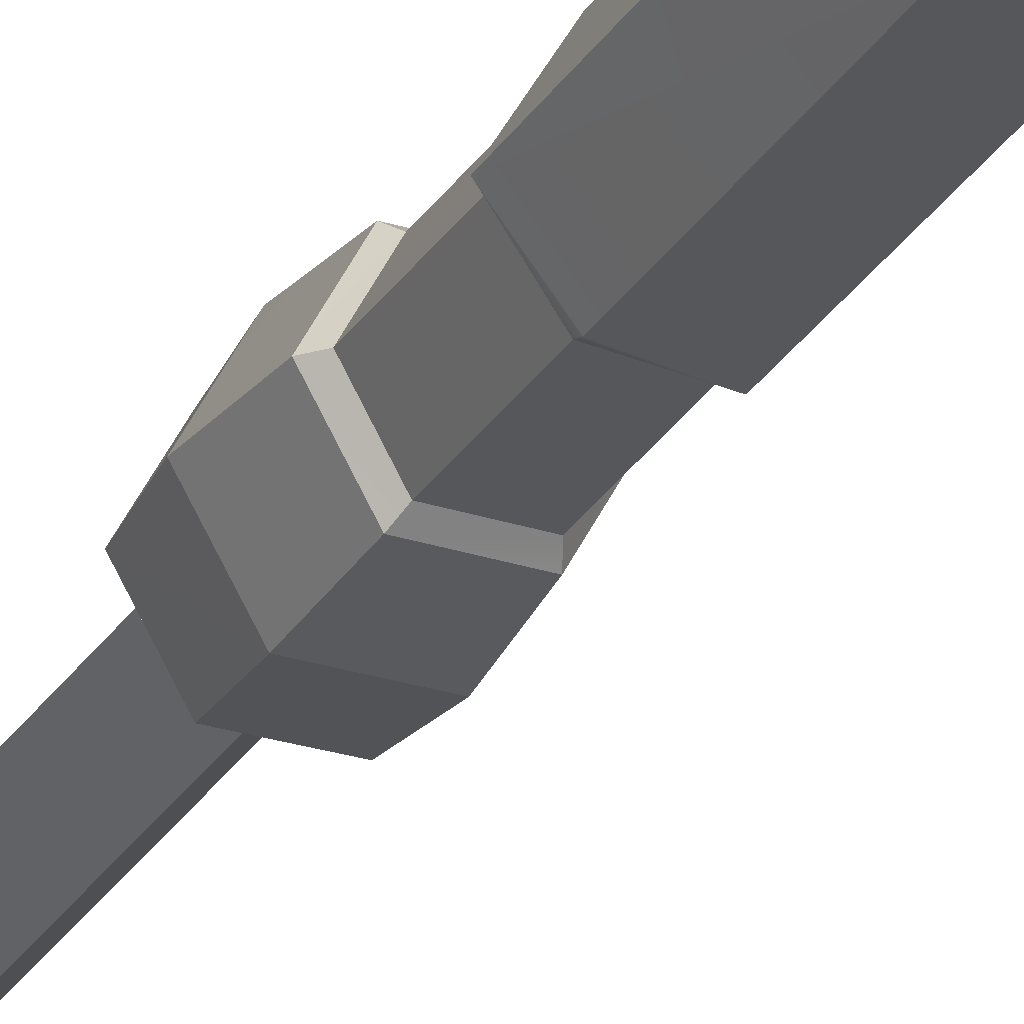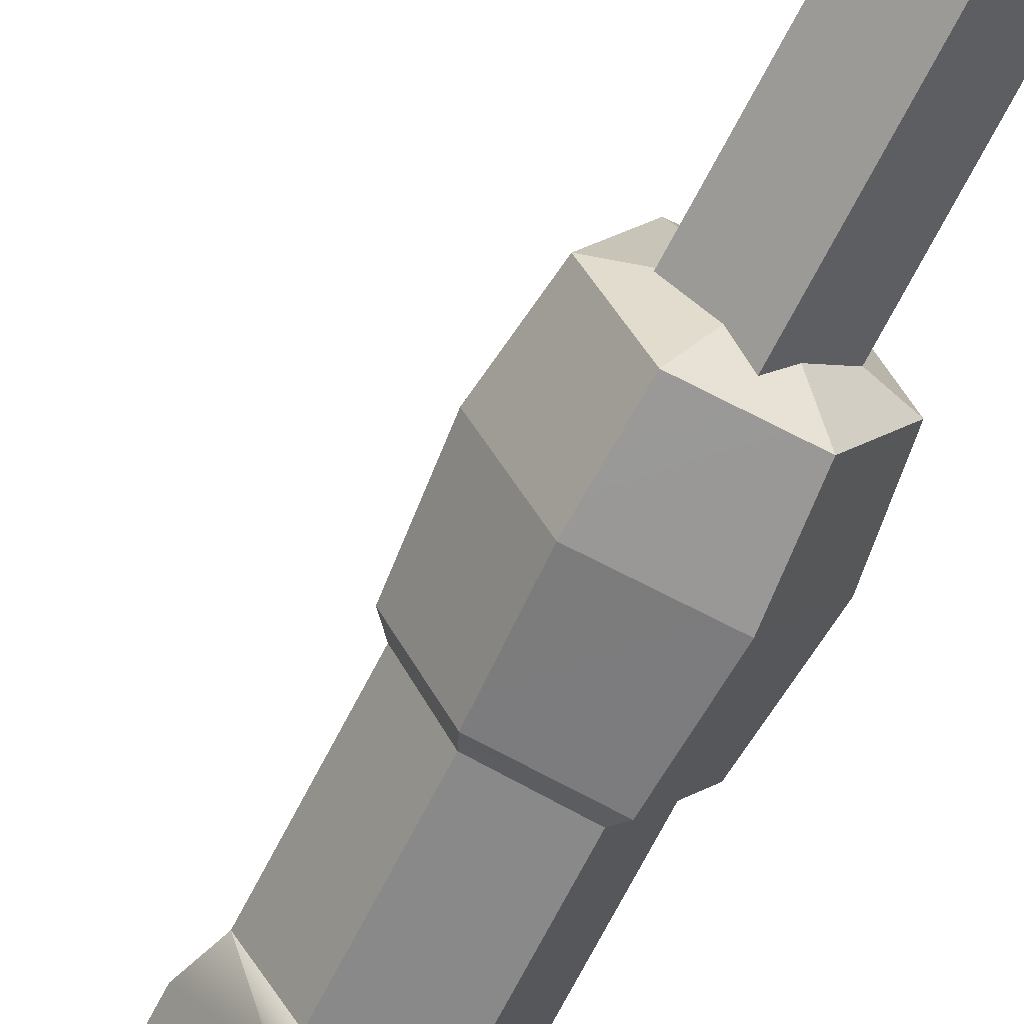
<metadata>
{"format":"obj","ext":"obj","renderer":"f3d","projection":"perspective","resolution":1024,"background":"white","views":[{"elev":-28.1,"azim":-25.2,"up":"+Z"},{"elev":-62.5,"azim":153.7,"up":"+Z"}]}
</metadata>
<code>
g polearmHarpoon01
v 0.01741 -0.8457 -0.04605
v 0.01638 -0.6743 -0.04082
v -0.02646 -0.8578 -0.0461
v 0.01638 -0.6743 -0.04082
v -0.02241 -0.6609 -0.04075
v -0.02646 -0.8578 -0.0461
v -0.02646 -0.8578 -0.0461
v -0.02241 -0.6609 -0.04075
v -0.0484 -0.8641 -0.007467
v -0.04181 -0.6489 -0.00556
v -0.0484 -0.8641 -0.007467
v -0.04181 -0.6489 -0.00556
v -0.02646 -0.8584 0.03122
v -0.02241 -0.6521 0.02956
v 0.01741 -0.8464 0.03127
v -0.02646 -0.8584 0.03122
v 0.01638 -0.6749 0.02948
v -0.02646 -0.8584 0.03122
v -0.02241 -0.6521 0.02956
v 0.01638 -0.6749 0.02948
v 0.03935 -0.84 -0.007368
v 0.01741 -0.8464 0.03127
v 0.03578 -0.6916 -0.005703
v 0.01638 -0.6749 0.02948
v 0.03935 -0.84 -0.007368
v 0.03578 -0.6916 -0.005703
v 0.01741 -0.8457 -0.04605
v 0.01638 -0.6743 -0.04082
v -0.02646 -0.8578 -0.0461
v -0.004526 -0.8876 -0.007562
v 0.01741 -0.8457 -0.04605
v -0.0484 -0.8641 -0.007467
v -0.004526 -0.8876 -0.007562
v -0.02646 -0.8578 -0.0461
v -0.02646 -0.8584 0.03122
v -0.004526 -0.8876 -0.007562
v -0.0484 -0.8641 -0.007467
v 0.01741 -0.8464 0.03127
v -0.004526 -0.8876 -0.007562
v -0.02646 -0.8584 0.03122
v 0.03935 -0.84 -0.007368
v -0.004526 -0.8876 -0.007562
v 0.01741 -0.8464 0.03127
v 0.01741 -0.8457 -0.04605
v -0.004526 -0.8876 -0.007562
v 0.03935 -0.84 -0.007368
v -0.04754 -0.6418 -0.005529
v -0.04689 -0.305 -0.002788
v -0.02398 -0.633 0.03565
v -0.02241 -0.6521 0.02956
v -0.04689 -0.305 -0.002788
v -0.02602 -0.3135 0.03633
v -0.02398 -0.633 0.03565
v -0.0239 -0.6456 -0.04673
v -0.02537 -0.3339 -0.04161
v -0.04754 -0.6418 -0.005529
v -0.04181 -0.6489 -0.00556
v -0.02241 -0.6609 -0.04075
v -0.04181 -0.6489 -0.00556
v -0.02537 -0.3339 -0.04161
v -0.04689 -0.305 -0.002788
v -0.04754 -0.6418 -0.005529
v 0.02129 -0.6535 -0.04558
v 0.01891 -0.3279 -0.04247
v -0.0239 -0.6456 -0.04673
v 0.01891 -0.3279 -0.04247
v -0.02537 -0.3339 -0.04161
v -0.0239 -0.6456 -0.04673
v 0.04288 -0.676 -0.005613
v 0.04171 -0.3368 -0.00224
v 0.02129 -0.6535 -0.04558
v 0.01638 -0.6743 -0.04082
v 0.03578 -0.6916 -0.005703
v 0.04288 -0.676 -0.005613
v 0.04171 -0.3368 -0.00224
v 0.01891 -0.3279 -0.04247
v 0.02129 -0.6535 -0.04558
v 0.04288 -0.676 -0.005613
v 0.02124 -0.668 0.03441
v 0.04171 -0.3368 -0.00224
v 0.01638 -0.6749 0.02948
v 0.03578 -0.6916 -0.005703
v 0.01638 -0.6749 0.02948
v 0.02124 -0.668 0.03441
v 0.01829 -0.3434 0.03777
v 0.04171 -0.3368 -0.00224
v 0.02124 -0.668 0.03441
v -0.02398 -0.633 0.03565
v 0.01829 -0.3434 0.03777
v -0.02398 -0.633 0.03565
v -0.02602 -0.3135 0.03633
v 0.01829 -0.3434 0.03777
v -0.01921 0.2104 0.0346
v -0.01919 0.2937 0.03539
v 0.01717 0.218 0.03553
v -0.01919 0.2937 0.03539
v 0.01742 0.296 0.03635
v 0.01717 0.218 0.03553
v -0.01921 0.2104 0.0346
v -0.03673 0.2168 0.00181
v -0.01919 0.2937 0.03539
v -0.03673 0.2168 0.00181
v -0.03682 0.2924 0.002393
v -0.01919 0.2937 0.03539
v -0.01779 0.2132 -0.03019
v -0.01777 0.2933 -0.0298
v -0.03673 0.2168 0.00181
v -0.01777 0.2933 -0.0298
v -0.03682 0.2924 0.002393
v -0.03673 0.2168 0.00181
v -0.01779 0.2132 -0.03019
v 0.01868 0.219 -0.02926
v -0.01777 0.2933 -0.0298
v 0.01868 0.219 -0.02926
v 0.01893 0.2956 -0.02886
v -0.01777 0.2933 -0.0298
v 0.01868 0.219 -0.02926
v 0.03615 0.2183 0.003558
v 0.01893 0.2956 -0.02886
v 0.03653 0.2969 0.004176
v 0.01717 0.218 0.03553
v 0.01742 0.296 0.03635
v 0.03615 0.2183 0.003558
v 0.03653 0.2969 0.004176
v -0.04281 0.3979 0.003092
v -0.0206 0.3986 -0.03437
v -2.197e-05 0.4111 0.004073
v -0.02115 -0.3066 0.03153
v -0.03979 -0.298 -0.002639
v -0.01999 0.004846 0.03337
v -0.03979 -0.298 -0.002639
v -0.03799 -0.00267 -1.742e-05
v -0.01999 0.004846 0.03337
v -0.02059 -0.3167 -0.03659
v -0.01892 0.004038 -0.03277
v -0.03979 -0.298 -0.002639
v -0.01892 0.004038 -0.03277
v -0.03799 -0.00267 -1.742e-05
v -0.03979 -0.298 -0.002639
v 0.01727 -0.3211 -0.03635
v 0.01813 0.002315 -0.032
v -0.02059 -0.3167 -0.03659
v 0.01813 0.002315 -0.032
v -0.01892 0.004038 -0.03277
v -0.02059 -0.3167 -0.03659
v 0.03592 -0.3297 -0.002149
v 0.03607 0.004395 0.001407
v 0.01727 -0.3211 -0.03635
v 0.01813 0.002315 -0.032
v 0.01669 -0.329 0.03182
v 0.01698 0.002944 0.03411
v 0.03592 -0.3297 -0.002149
v 0.01698 0.002944 0.03411
v 0.03607 0.004395 0.001407
v 0.03592 -0.3297 -0.002149
v 0.01669 -0.329 0.03182
v -0.02115 -0.3066 0.03153
v 0.01698 0.002944 0.03411
v -0.01999 0.004846 0.03337
v -0.04451 0.004378 -0.0001722
v -0.04312 0.2099 0.001641
v -0.02369 0.02024 0.03864
v -0.04312 0.2099 0.001641
v -0.02245 0.1981 0.04001
v -0.02369 0.02024 0.03864
v -0.01921 0.2104 0.0346
v -0.04451 0.004378 -0.0001722
v -0.02235 0.02147 -0.03815
v -0.04312 0.2099 0.001641
v -0.02235 0.02147 -0.03815
v -0.02074 0.2017 -0.03583
v -0.04312 0.2099 0.001641
v -0.01779 0.2132 -0.03019
v 0.02105 0.009373 -0.03752
v 0.02211 0.2121 -0.03477
v -0.02235 0.02147 -0.03815
v 0.02211 0.2121 -0.03477
v -0.02074 0.2017 -0.03583
v -0.02235 0.02147 -0.03815
v 0.02105 0.009373 -0.03752
v 0.04233 0.03154 0.001504
v 0.02211 0.2121 -0.03477
v 0.04233 0.03154 0.001504
v 0.04254 0.2005 0.003593
v 0.02211 0.2121 -0.03477
v 0.03615 0.2183 0.003558
v 0.01972 0.009895 0.03977
v 0.02032 0.2109 0.04102
v 0.04233 0.03154 0.001504
v 0.02032 0.2109 0.04102
v 0.04254 0.2005 0.003593
v 0.04233 0.03154 0.001504
v 0.03615 0.2183 0.003558
v -0.02369 0.02024 0.03864
v -0.02245 0.1981 0.04001
v 0.01972 0.009895 0.03977
v -0.02245 0.1981 0.04001
v 0.02032 0.2109 0.04102
v 0.01972 0.009895 0.03977
v -0.01921 0.2104 0.0346
v -0.02279 0.3007 0.04074
v -0.02544 0.3533 0.04541
v 0.02028 0.3029 0.04201
v 0.02262 0.3547 0.04674
v -0.04332 0.2994 0.002236
v -0.04849 0.3526 0.002546
v -0.02279 0.3007 0.04074
v -0.02544 0.3533 0.04541
v -0.04332 0.2994 0.002236
v -0.02106 0.3004 -0.03526
v -0.04849 0.3526 0.002546
v -0.02354 0.3536 -0.03929
v -0.02106 0.3004 -0.03526
v 0.02202 0.3026 -0.03435
v -0.02354 0.3536 -0.03929
v 0.02467 0.3554 -0.03829
v 0.02202 0.3026 -0.03435
v 0.04286 0.3039 0.004309
v 0.02467 0.3554 -0.03829
v 0.04781 0.3553 0.004825
v 0.02028 0.3029 0.04201
v 0.02262 0.3547 0.04674
v 0.04286 0.3039 0.004309
v 0.04781 0.3553 0.004825
v -0.04181 -0.6489 -0.00556
v -0.04754 -0.6418 -0.005529
v -0.02241 -0.6521 0.02956
v -0.03979 -0.298 -0.002639
v -0.02115 -0.3066 0.03153
v -0.04689 -0.305 -0.002788
v -0.02115 -0.3066 0.03153
v -0.02602 -0.3135 0.03633
v -0.04689 -0.305 -0.002788
v -0.03979 -0.298 -0.002639
v -0.04689 -0.305 -0.002788
v -0.02059 -0.3167 -0.03659
v -0.04689 -0.305 -0.002788
v -0.02537 -0.3339 -0.04161
v -0.02059 -0.3167 -0.03659
v 0.01638 -0.6743 -0.04082
v 0.02129 -0.6535 -0.04558
v -0.02241 -0.6609 -0.04075
v -0.0239 -0.6456 -0.04673
v -0.02241 -0.6609 -0.04075
v 0.01727 -0.3211 -0.03635
v -0.02059 -0.3167 -0.03659
v 0.01891 -0.3279 -0.04247
v -0.02059 -0.3167 -0.03659
v -0.02537 -0.3339 -0.04161
v 0.01891 -0.3279 -0.04247
v 0.01727 -0.3211 -0.03635
v 0.01891 -0.3279 -0.04247
v 0.03592 -0.3297 -0.002149
v 0.01891 -0.3279 -0.04247
v 0.04171 -0.3368 -0.00224
v 0.03592 -0.3297 -0.002149
v 0.03592 -0.3297 -0.002149
v 0.04171 -0.3368 -0.00224
v 0.01669 -0.329 0.03182
v 0.04171 -0.3368 -0.00224
v 0.01829 -0.3434 0.03777
v 0.01669 -0.329 0.03182
v 0.01638 -0.6749 0.02948
v -0.02241 -0.6521 0.02956
v 0.02124 -0.668 0.03441
v -0.02241 -0.6521 0.02956
v -0.02398 -0.633 0.03565
v 0.02124 -0.668 0.03441
v -0.02115 -0.3066 0.03153
v 0.01669 -0.329 0.03182
v -0.02602 -0.3135 0.03633
v 0.01669 -0.329 0.03182
v 0.01829 -0.3434 0.03777
v -0.02602 -0.3135 0.03633
v -0.01919 0.2937 0.03539
v -0.02279 0.3007 0.04074
v 0.01742 0.296 0.03635
v 0.02028 0.3029 0.04201
v -0.03682 0.2924 0.002393
v -0.04332 0.2994 0.002236
v -0.01919 0.2937 0.03539
v -0.02279 0.3007 0.04074
v -0.03682 0.2924 0.002393
v -0.01777 0.2933 -0.0298
v -0.04332 0.2994 0.002236
v -0.02106 0.3004 -0.03526
v -0.01777 0.2933 -0.0298
v 0.01893 0.2956 -0.02886
v -0.02106 0.3004 -0.03526
v 0.02202 0.3026 -0.03435
v 0.01893 0.2956 -0.02886
v 0.03653 0.2969 0.004176
v 0.02202 0.3026 -0.03435
v 0.04286 0.3039 0.004309
v 0.01742 0.296 0.03635
v 0.02028 0.3029 0.04201
v 0.03653 0.2969 0.004176
v 0.04286 0.3039 0.004309
v -0.03799 -0.00267 -1.742e-05
v -0.04451 0.004378 -0.0001722
v -0.01999 0.004846 0.03337
v -0.04451 0.004378 -0.0001722
v -0.02369 0.02024 0.03864
v -0.01999 0.004846 0.03337
v -0.03673 0.2168 0.00181
v -0.01921 0.2104 0.0346
v -0.04312 0.2099 0.001641
v -0.03799 -0.00267 -1.742e-05
v -0.01892 0.004038 -0.03277
v -0.04451 0.004378 -0.0001722
v -0.01892 0.004038 -0.03277
v -0.02235 0.02147 -0.03815
v -0.04451 0.004378 -0.0001722
v -0.03673 0.2168 0.00181
v -0.04312 0.2099 0.001641
v -0.01779 0.2132 -0.03019
v 0.01813 0.002315 -0.032
v 0.02105 0.009373 -0.03752
v -0.01892 0.004038 -0.03277
v 0.02105 0.009373 -0.03752
v -0.02235 0.02147 -0.03815
v -0.01892 0.004038 -0.03277
v 0.01868 0.219 -0.02926
v -0.01779 0.2132 -0.03019
v 0.02211 0.2121 -0.03477
v -0.01779 0.2132 -0.03019
v -0.02074 0.2017 -0.03583
v 0.02211 0.2121 -0.03477
v 0.01813 0.002315 -0.032
v 0.03607 0.004395 0.001407
v 0.02105 0.009373 -0.03752
v 0.03607 0.004395 0.001407
v 0.04233 0.03154 0.001504
v 0.02105 0.009373 -0.03752
v 0.01868 0.219 -0.02926
v 0.02211 0.2121 -0.03477
v 0.03615 0.2183 0.003558
v 0.01698 0.002944 0.03411
v 0.01972 0.009895 0.03977
v 0.03607 0.004395 0.001407
v 0.01972 0.009895 0.03977
v 0.04233 0.03154 0.001504
v 0.03607 0.004395 0.001407
v 0.01717 0.218 0.03553
v 0.03615 0.2183 0.003558
v 0.02032 0.2109 0.04102
v 0.01698 0.002944 0.03411
v -0.01999 0.004846 0.03337
v 0.01972 0.009895 0.03977
v -0.01999 0.004846 0.03337
v -0.02369 0.02024 0.03864
v 0.01972 0.009895 0.03977
v 0.01717 0.218 0.03553
v 0.02032 0.2109 0.04102
v -0.01921 0.2104 0.0346
v 0.02529 1.194 0.003297
v 0.02529 0.3876 0.003297
v -0 1.194 0.02899
v -0 0.3875 0.02899
v -0 1.194 -0.02239
v -0 0.3878 -0.02239
v 0.02529 1.194 0.003297
v 0.02529 0.3876 0.003297
v -0.02529 1.194 0.003297
v -0.02529 0.3876 0.003297
v -0 1.194 -0.02239
v -0 0.3878 -0.02239
v -0.008118 1.314 -0.01507
v -0.02529 1.314 0.003297
v -0.01996 1.488 -0.002839
v -0.02529 1.489 0.003297
v -0.02529 1.567 0.003297
v -0 1.194 0.02899
v -0 0.3875 0.02899
v -0.02529 1.194 0.003297
v -0.02529 0.3876 0.003297
v -0.008169 1.314 0.02161
v -0.02529 1.314 0.003297
v -0.02002 1.489 0.009375
v -0.02529 1.489 0.003297
v -0.02529 1.567 0.003297
v 0.1036 1.134 0.003297
v 0.04506 1.239 0.01706
v 0.08341 1.314 0.003297
v 0.04506 1.239 0.01706
v 0.03724 1.314 0.01423
v 0.08341 1.314 0.003297
v 0.01898 1.488 0.003297
v 0.1036 1.134 0.003297
v 0.08341 1.314 0.003297
v 0.04506 1.24 -0.01046
v 0.08341 1.314 0.003297
v 0.03728 1.314 -0.007654
v 0.04506 1.24 -0.01046
v 0.01898 1.488 0.003297
v -0 1.194 -0.02239
v -0.008118 1.314 -0.01507
v 0.04506 1.24 -0.01046
v 0.03728 1.314 -0.007654
v 0.01898 1.488 0.003297
v -0.01996 1.488 -0.002839
v -0.02529 1.567 0.003297
v 0.04506 1.239 0.01706
v 0.1036 1.134 0.003297
v 0.04506 1.24 0.003297
v 0.04506 1.24 -0.01046
v 0.03724 1.314 0.01423
v 0.04506 1.239 0.01706
v -0.008169 1.314 0.02161
v -0 1.194 0.02899
v 0.01898 1.488 0.003297
v -0.02002 1.489 0.009375
v -0.02529 1.567 0.003297
v -0 1.194 0.02899
v 0.04506 1.239 0.01706
v 0.02529 1.194 0.003297
v 0.04506 1.239 0.01706
v 0.04506 1.24 0.003297
v 0.02529 1.194 0.003297
v 0.04506 1.24 -0.01046
v -0 1.194 -0.02239
v 0.02529 1.194 0.003297
v 0.04506 1.24 -0.01046
v 0.02049 0.399 0.04253
v -2.197e-05 0.4111 0.004073
v 0.04278 0.3993 0.005113
v -2.197e-05 0.4111 0.004073
v 0.02226 0.4001 -0.03325
v 0.04278 0.3993 0.005113
v -2.197e-05 0.4111 0.004073
v -0.0206 0.3986 -0.03437
v 0.02226 0.4001 -0.03325
v -0.02228 0.3981 0.04143
v -0.04281 0.3979 0.003092
v -2.197e-05 0.4111 0.004073
v 0.02049 0.399 0.04253
v -0.02228 0.3981 0.04143
v -2.197e-05 0.4111 0.004073
v -0.02544 0.3533 0.04541
v -0.02228 0.3981 0.04143
v 0.02262 0.3547 0.04674
v 0.02049 0.399 0.04253
v -0.04849 0.3526 0.002546
v -0.04281 0.3979 0.003092
v -0.02544 0.3533 0.04541
v -0.02228 0.3981 0.04143
v -0.04849 0.3526 0.002546
v -0.02354 0.3536 -0.03929
v -0.04281 0.3979 0.003092
v -0.0206 0.3986 -0.03437
v -0.02354 0.3536 -0.03929
v 0.02467 0.3554 -0.03829
v -0.0206 0.3986 -0.03437
v 0.02226 0.4001 -0.03325
v 0.02467 0.3554 -0.03829
v 0.04781 0.3553 0.004825
v 0.02226 0.4001 -0.03325
v 0.04278 0.3993 0.005113
v 0.02262 0.3547 0.04674
v 0.02049 0.399 0.04253
v 0.04781 0.3553 0.004825
v 0.04278 0.3993 0.005113
g polearmHarpoon01_0
f 3 2 1
f 6 5 4
f 9 8 7
f 9 10 8
f 13 12 11
f 13 14 12
f 17 16 15
f 20 19 18
f 23 22 21
f 23 24 22
f 27 26 25
f 27 28 26
f 31 30 29
f 34 33 32
f 37 36 35
f 40 39 38
f 43 42 41
f 46 45 44
f 49 48 47
f 50 49 47
f 53 52 51
f 56 55 54
f 57 56 54
f 59 54 58
f 62 61 60
f 65 64 63
f 68 67 66
f 71 70 69
f 72 71 69
f 72 74 73
f 77 76 75
f 80 79 78
f 78 79 81
f 78 83 82
f 86 85 84
f 89 88 87
f 92 91 90
f 95 94 93
f 98 97 96
f 101 100 99
f 104 103 102
f 107 106 105
f 110 109 108
f 113 112 111
f 116 115 114
f 119 118 117
f 119 120 118
f 123 122 121
f 123 124 122
f 127 126 125
f 130 129 128
f 133 132 131
f 136 135 134
f 139 138 137
f 142 141 140
f 145 144 143
f 148 147 146
f 148 149 147
f 152 151 150
f 155 154 153
f 158 157 156
f 158 159 157
f 162 161 160
f 165 164 163
f 163 164 166
f 169 168 167
f 172 171 170
f 173 171 172
f 176 175 174
f 179 178 177
f 182 181 180
f 185 184 183
f 186 184 185
f 189 188 187
f 192 191 190
f 190 191 193
f 196 195 194
f 199 198 197
f 200 197 198
f 203 202 201
f 203 204 202
f 207 206 205
f 207 208 206
f 211 210 209
f 211 212 210
f 215 214 213
f 215 216 214
f 219 218 217
f 219 220 218
f 223 222 221
f 223 224 222
f 227 226 225
f 230 229 228
f 233 232 231
f 236 235 234
f 239 238 237
f 242 241 240
f 244 243 241
f 247 246 245
f 250 249 248
f 253 252 251
f 256 255 254
f 259 258 257
f 262 261 260
f 265 264 263
f 268 267 266
f 271 270 269
f 274 273 272
f 277 276 275
f 277 278 276
f 281 280 279
f 281 282 280
f 285 284 283
f 285 286 284
f 289 288 287
f 289 290 288
f 293 292 291
f 293 294 292
f 297 296 295
f 297 298 296
f 301 300 299
f 304 303 302
f 307 306 305
f 310 309 308
f 313 312 311
f 316 315 314
f 319 318 317
f 322 321 320
f 325 324 323
f 328 327 326
f 331 330 329
f 334 333 332
f 337 336 335
f 340 339 338
f 343 342 341
f 346 345 344
f 349 348 347
f 352 351 350
f 355 354 353
f 358 357 356
f 358 359 357
f 362 361 360
f 362 363 361
f 366 365 364
f 366 367 365
f 364 368 366
f 364 369 368
f 369 370 368
f 369 371 370
f 371 372 370
f 375 374 373
f 375 376 374
f 377 375 373
f 377 378 375
f 379 378 377
f 379 380 378
f 379 381 380
f 384 383 382
f 387 386 385
f 387 388 386
f 391 390 389
f 394 393 392
f 393 395 392
f 397 394 396
f 397 399 398
f 397 400 399
f 397 401 400
f 401 402 400
f 405 404 403
f 406 404 405
f 409 408 407
f 409 410 408
f 409 407 411
f 409 411 412
f 412 411 413
f 416 415 414
f 419 418 417
f 420 418 419
f 423 422 421
f 426 425 424
f 429 428 427
f 432 431 430
f 435 434 433
f 438 437 436
f 441 440 439
f 441 442 440
f 445 444 443
f 445 446 444
f 449 448 447
f 449 450 448
f 453 452 451
f 453 454 452
f 457 456 455
f 457 458 456
f 461 460 459
f 461 462 460

</code>
